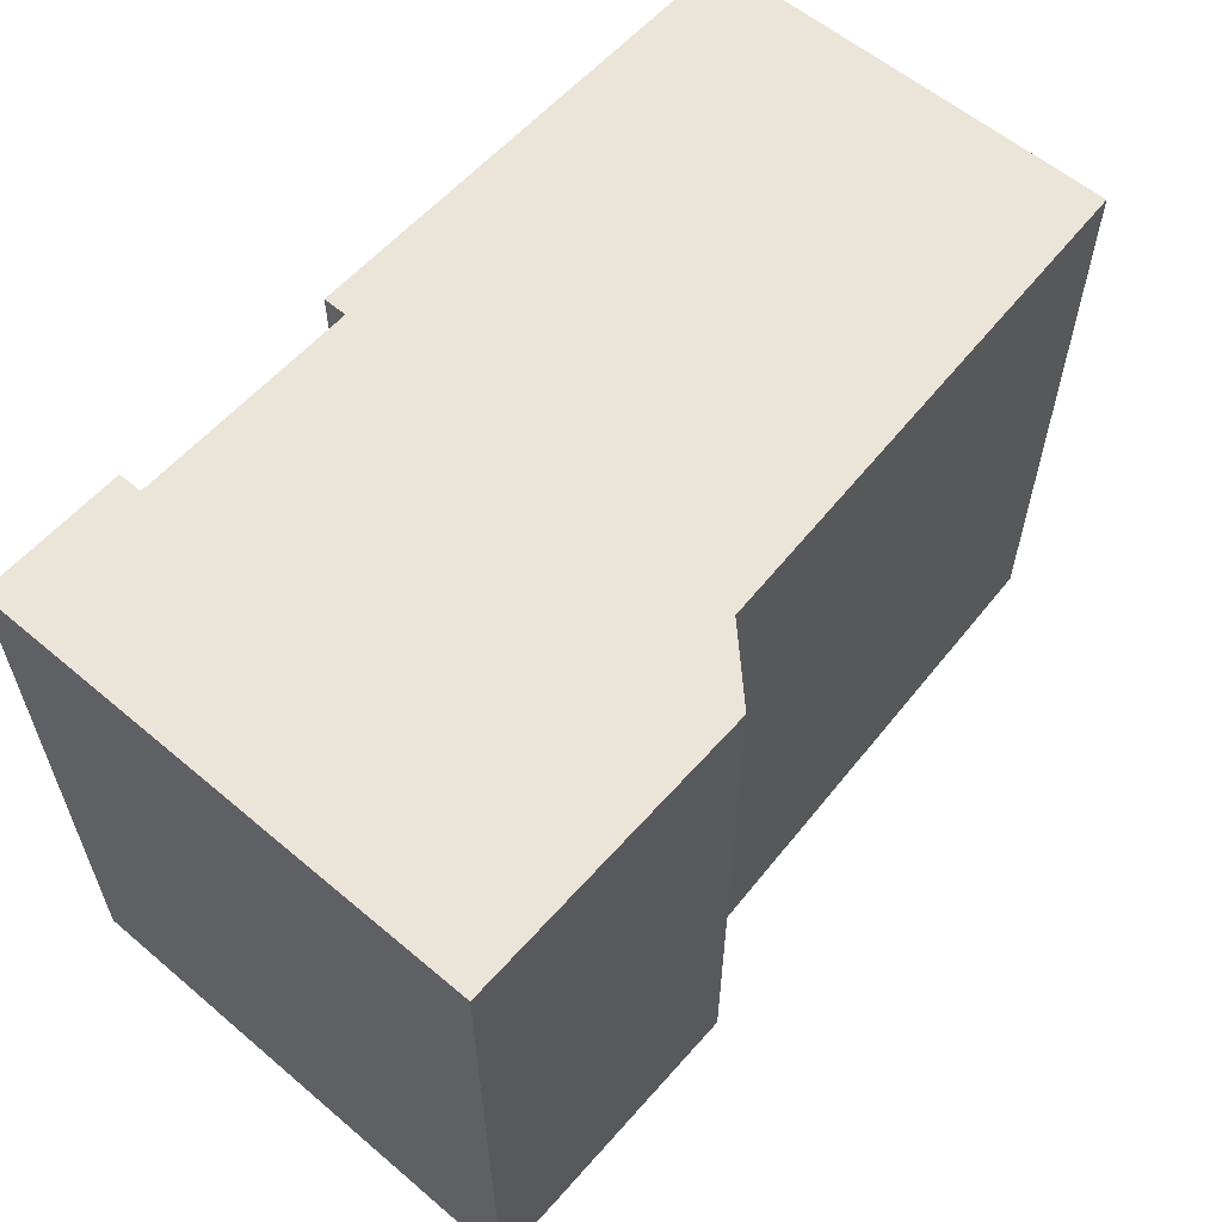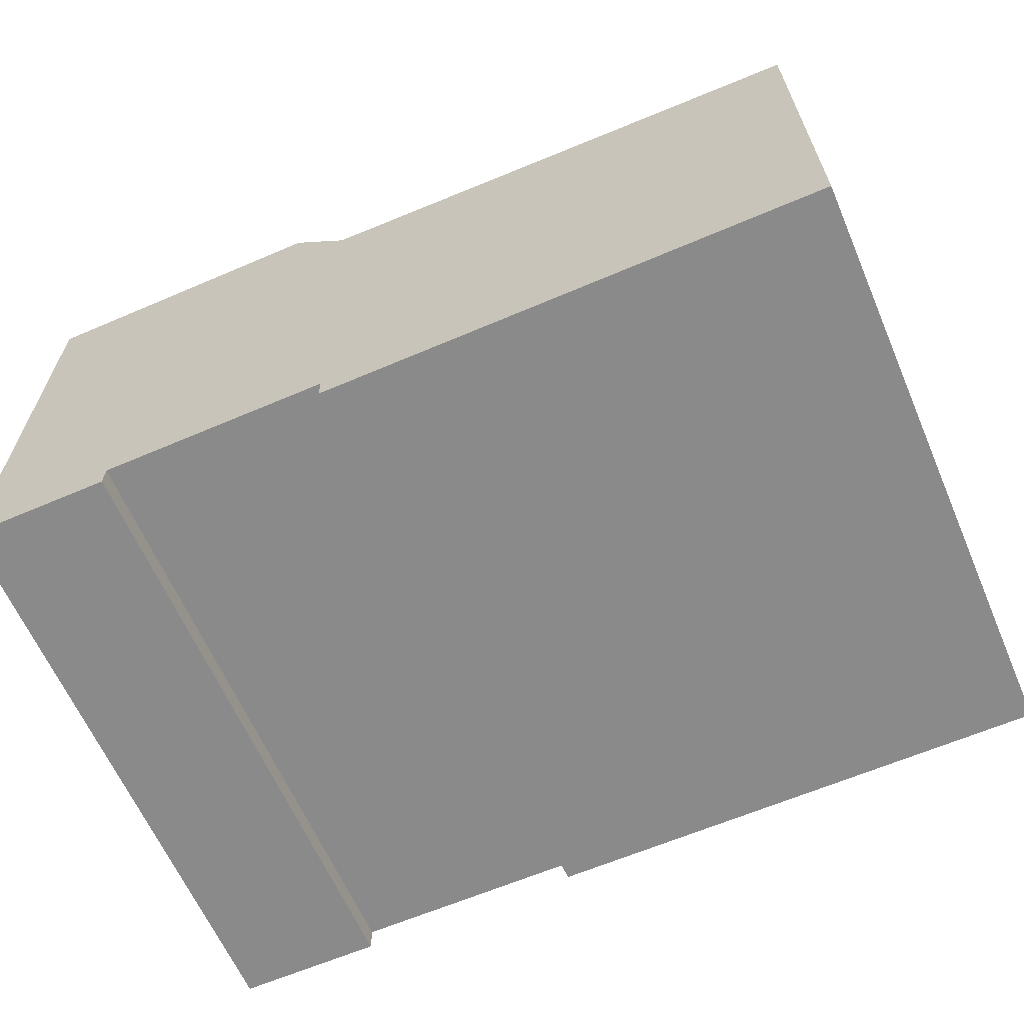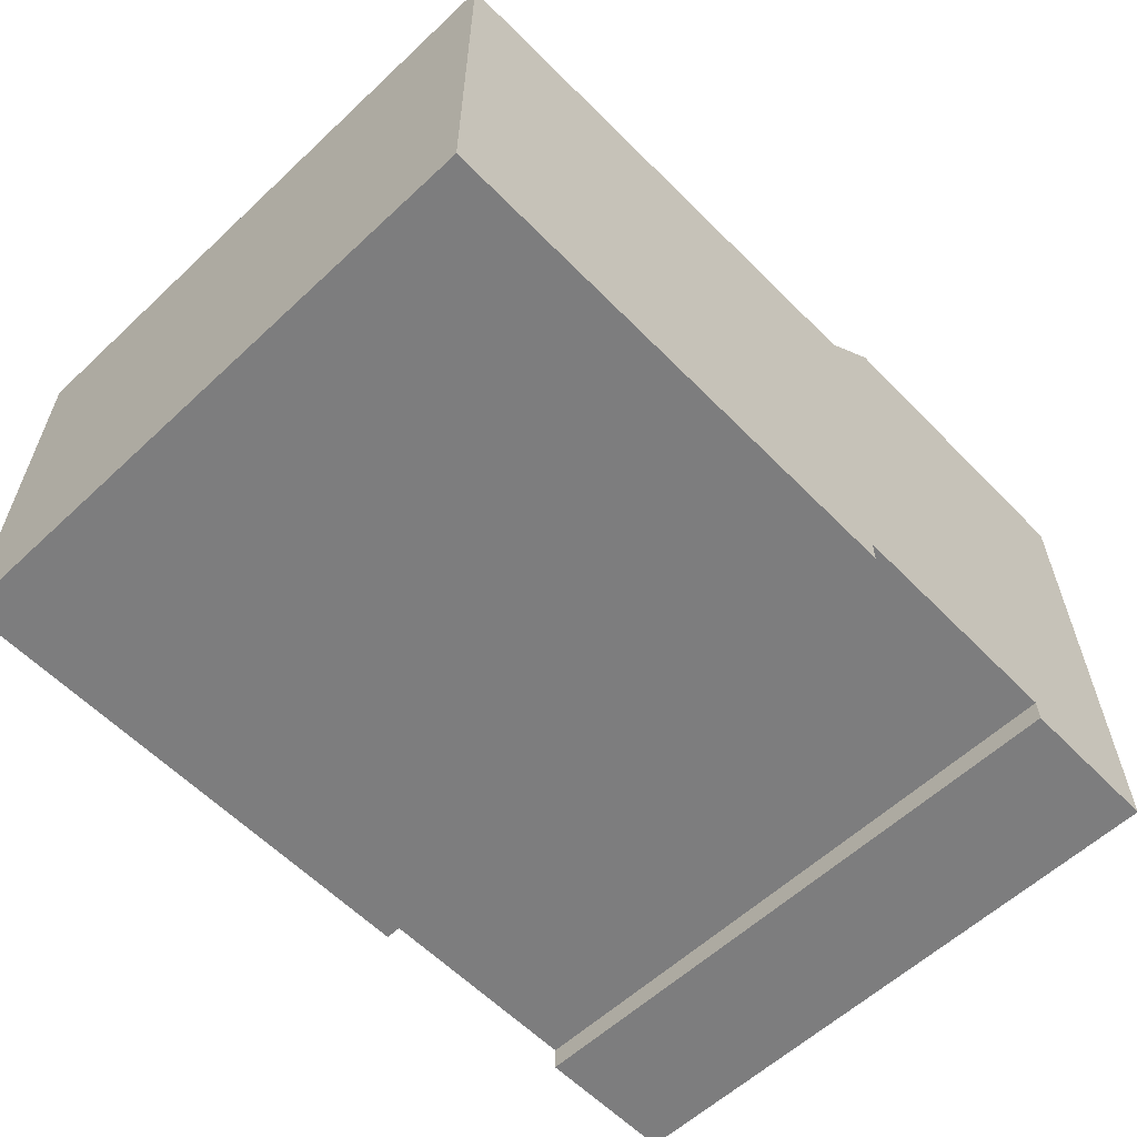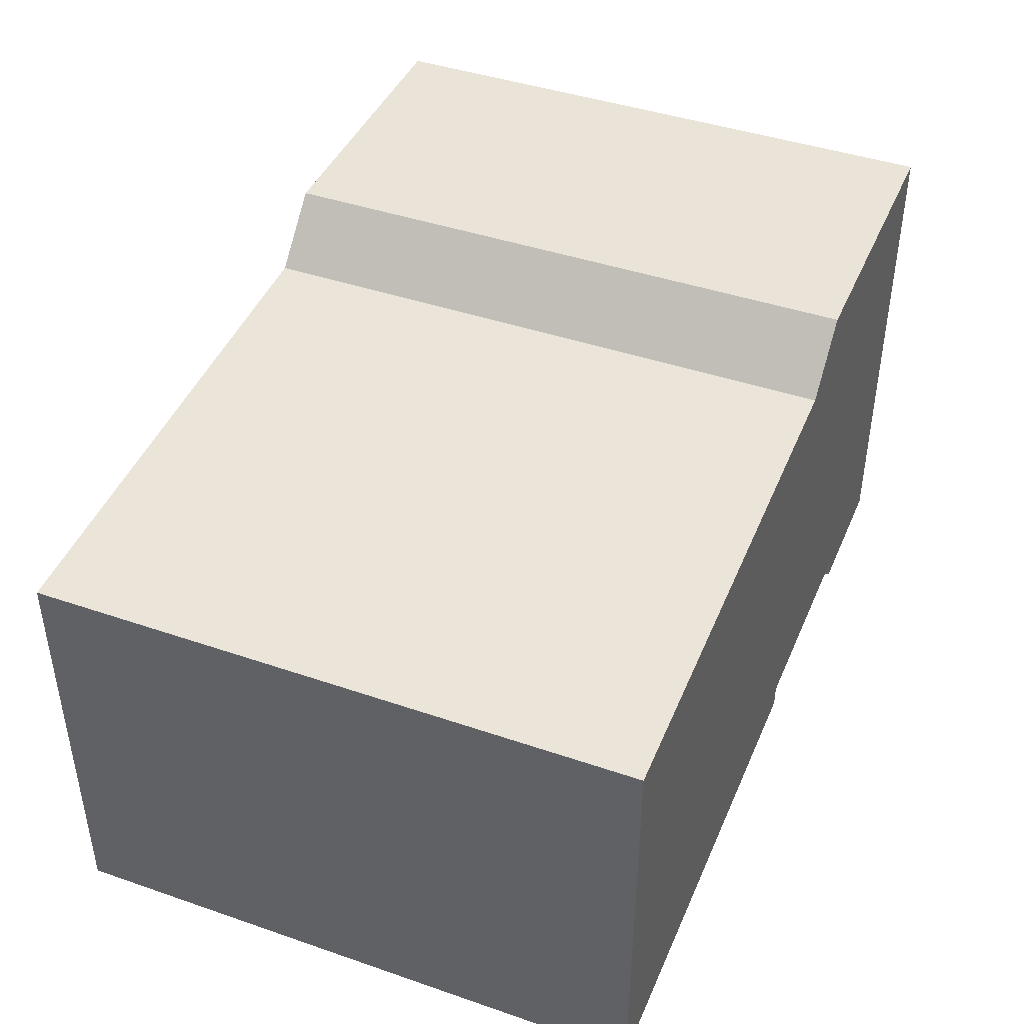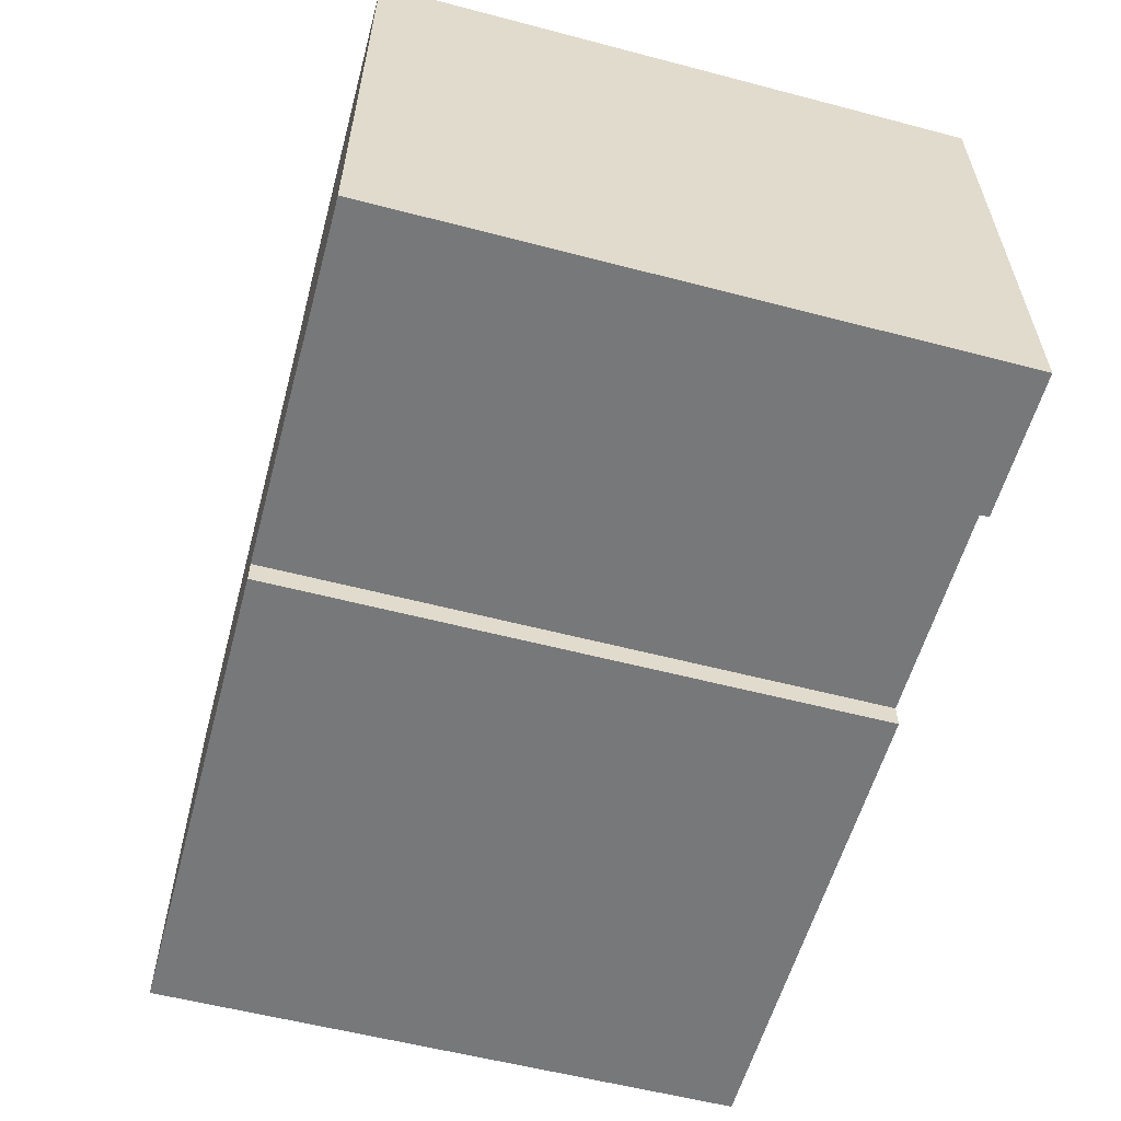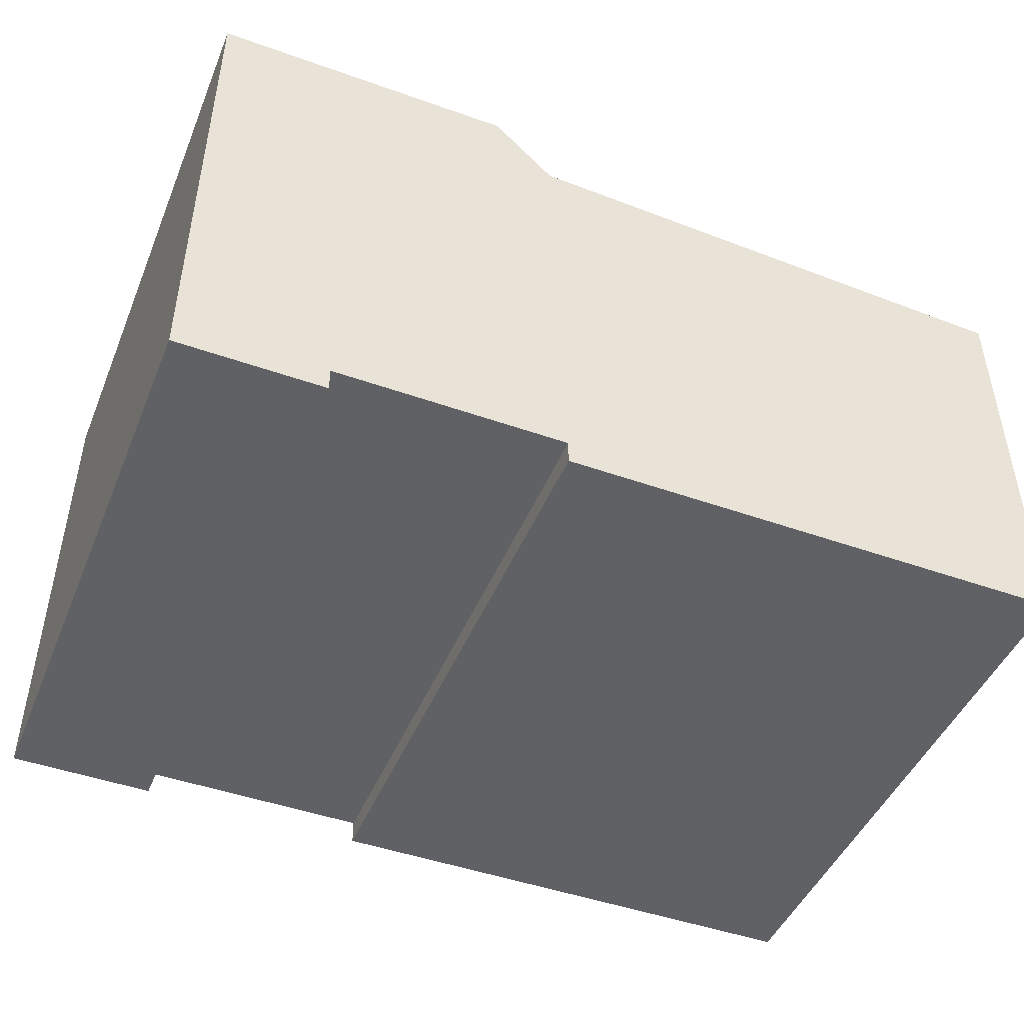
<metadata>
{"format":"obj","ext":"obj","renderer":"f3d","projection":"perspective","resolution":1024,"background":"white","views":[{"elev":58.9,"azim":131.0,"up":"+Z"},{"elev":-63.4,"azim":-156.6,"up":"+Y"},{"elev":-59.2,"azim":-46.2,"up":"+Y"},{"elev":42.8,"azim":-67.8,"up":"+Y"},{"elev":-57.4,"azim":74.8,"up":"+Y"},{"elev":-46.5,"azim":158.0,"up":"+Y"}]}
</metadata>
<code>
g sbg_lostsector_df_box32_m
v 0.08 0.37 0
v -0.35 0.35 0
v -0.35 0 0
v 0.07 0 0
v 0.07 0.02 0
v 0.26 0.02 0
v 0.26 0 0
v 0.38 0 0
v 0.38 0.42 0
v 0.13 0.42 0
v 0.08 0.37 0.5
v -0.35 0.35 0.5
v -0.35 0 0.5
v 0.07 0 0.5
v 0.07 0.02 0.5
v 0.26 0.02 0.5
v 0.26 0 0.5
v 0.38 0 0.5
v 0.38 0.42 0.5
v 0.13 0.42 0.5
g sbg_lostsector_df_box32_m_0
f 10 9 1
f 8 7 6
f 9 8 6
f 6 5 1
f 5 4 3
f 5 3 2
f 5 2 1
f 9 6 1
f 10 19 9
f 19 10 20
f 1 20 10
f 20 1 11
f 7 16 6
f 16 7 17
f 8 17 7
f 17 8 18
f 9 18 8
f 18 9 19
f 6 15 5
f 15 6 16
f 4 13 3
f 13 4 14
f 5 14 4
f 14 5 15
f 3 12 2
f 12 3 13
f 2 11 1
f 11 2 12
f 11 19 20
f 16 17 18
f 16 18 19
f 11 15 16
f 13 14 15
f 12 13 15
f 11 12 15
f 11 16 19

</code>
